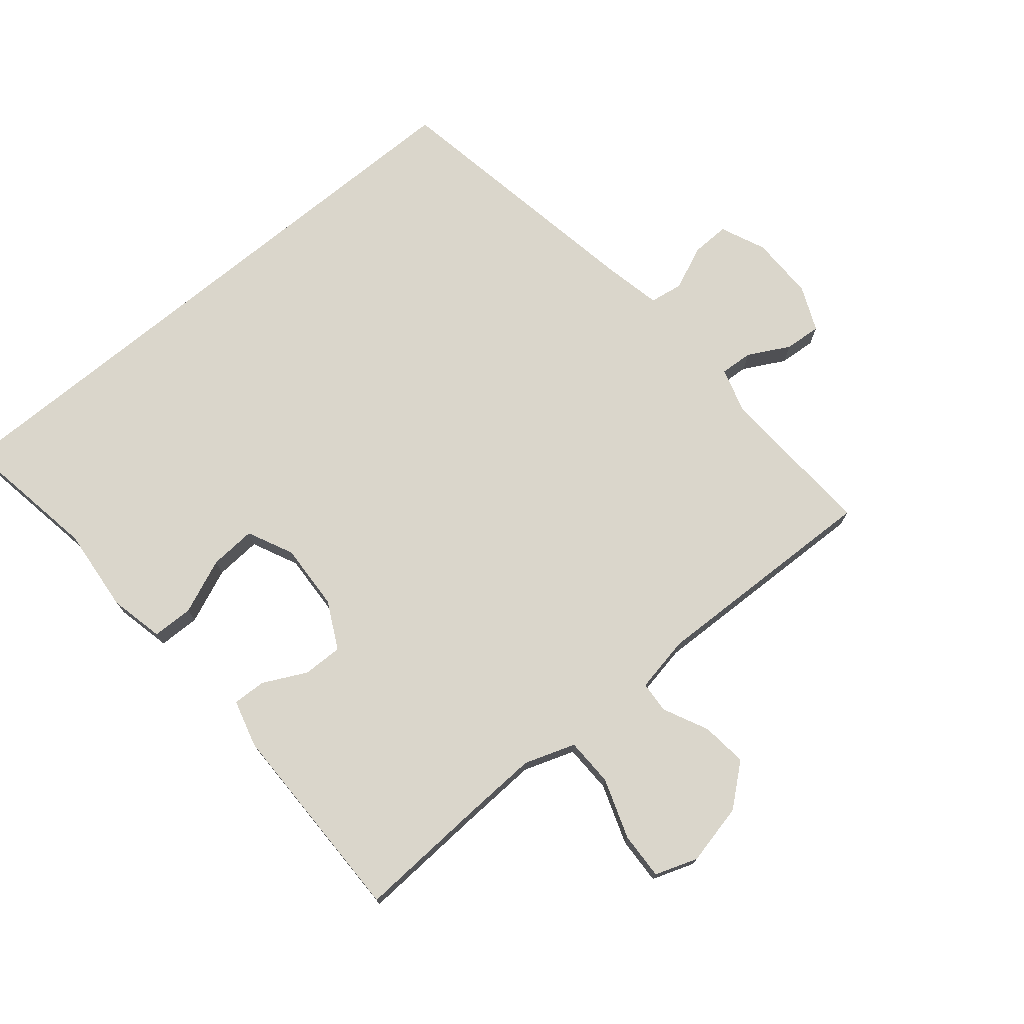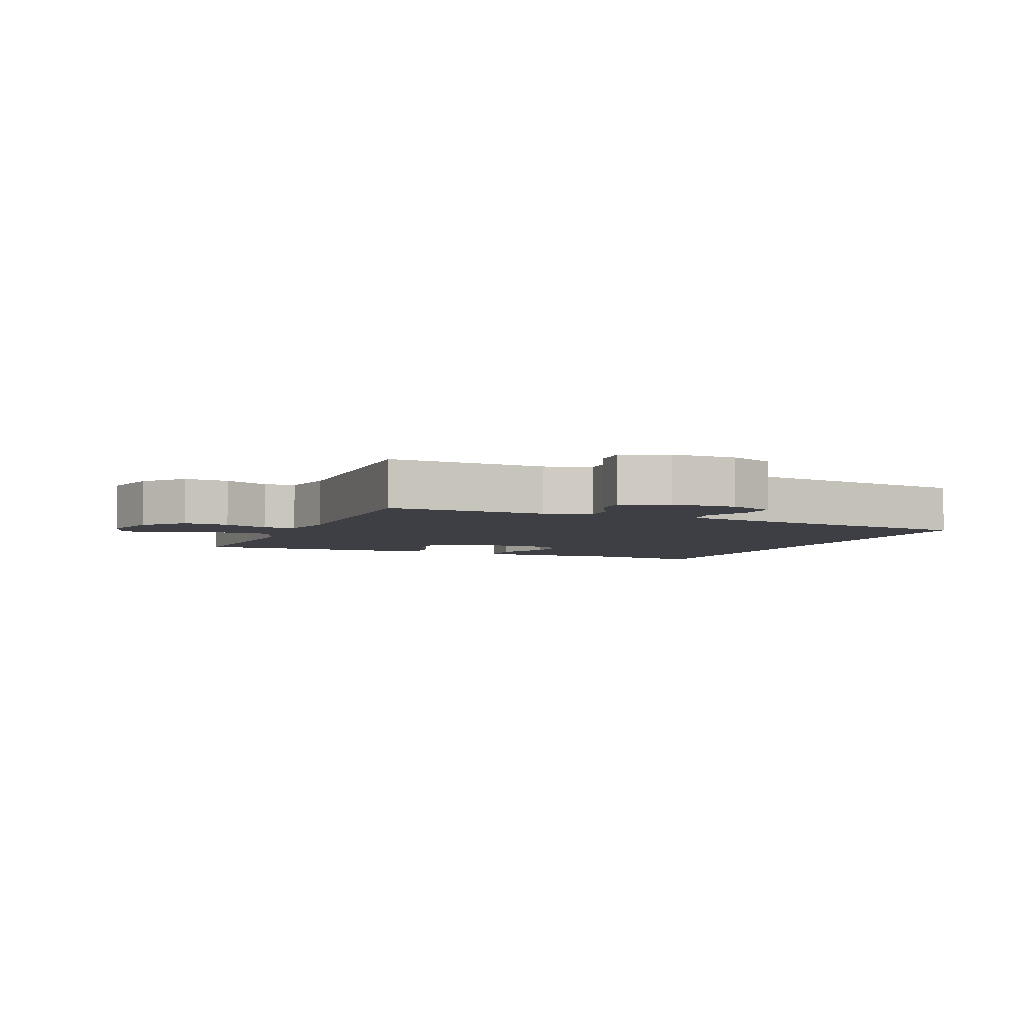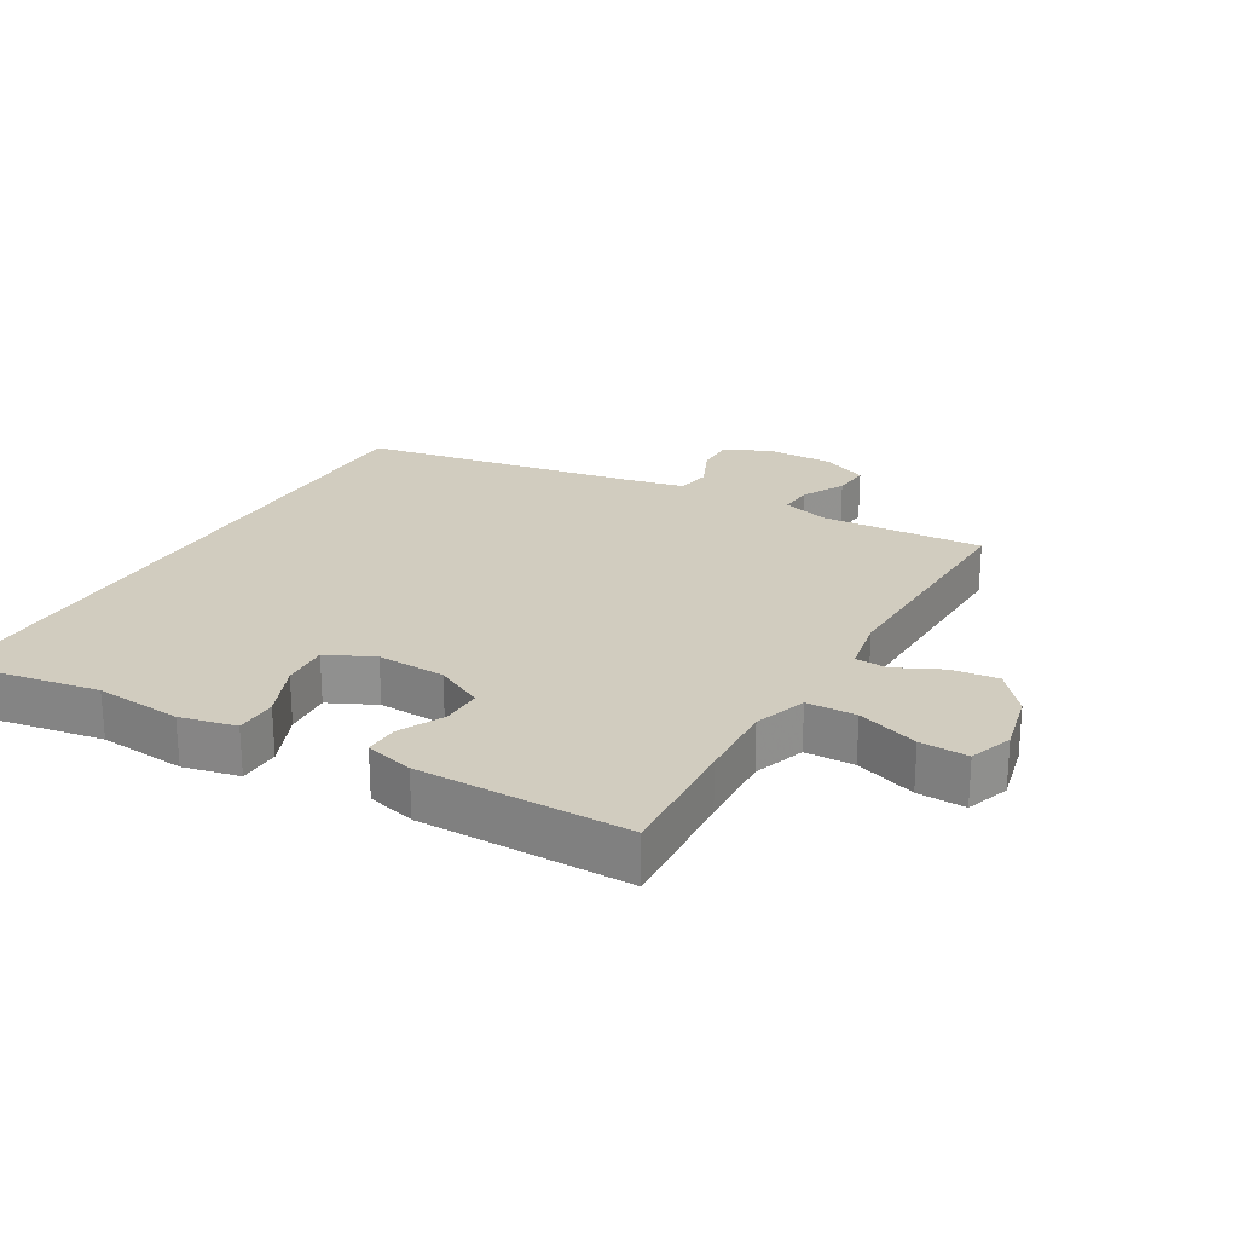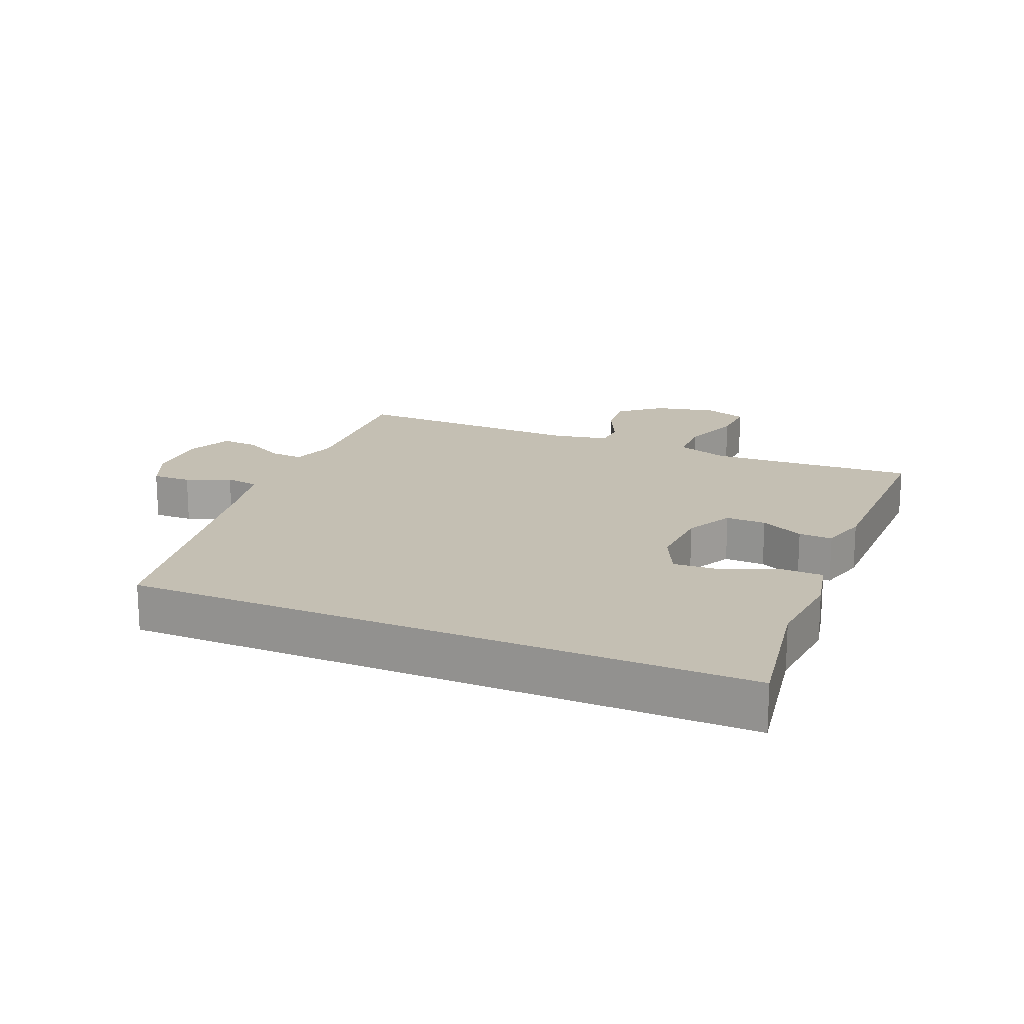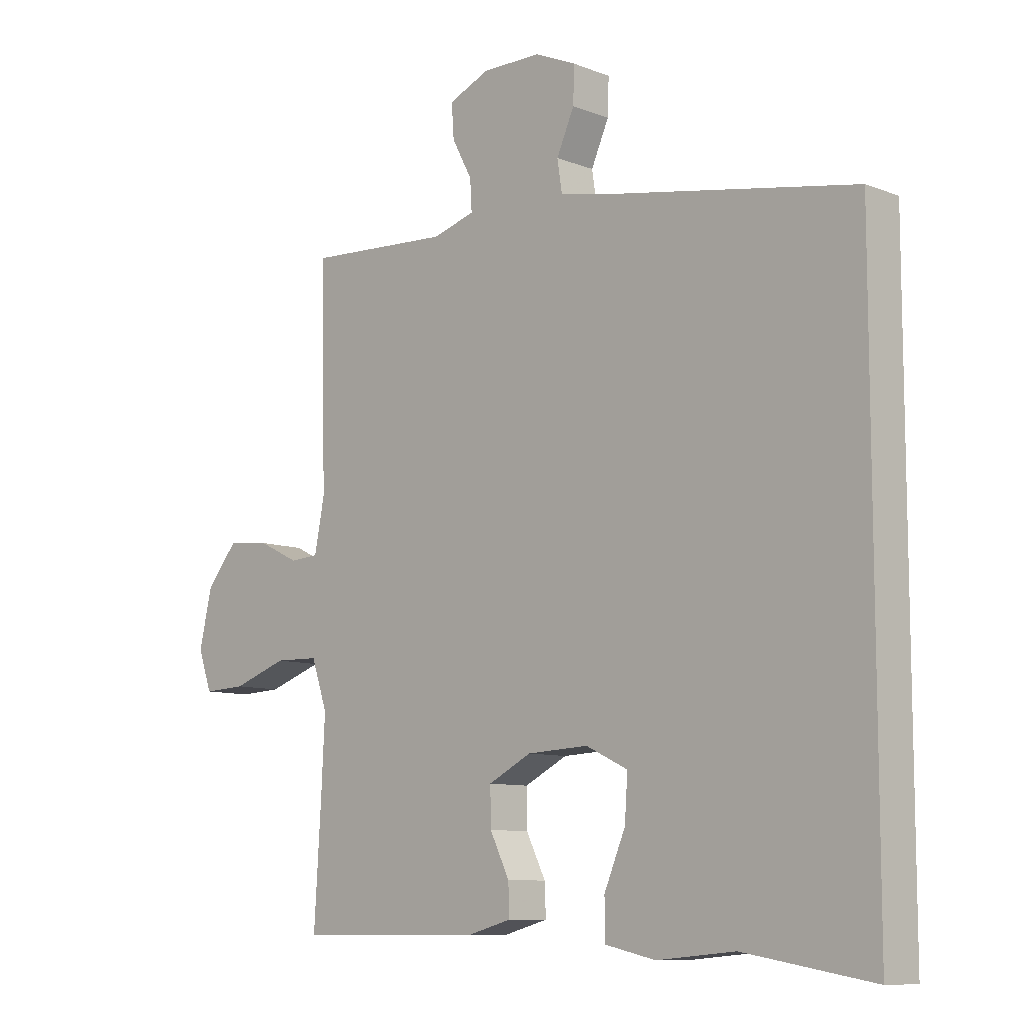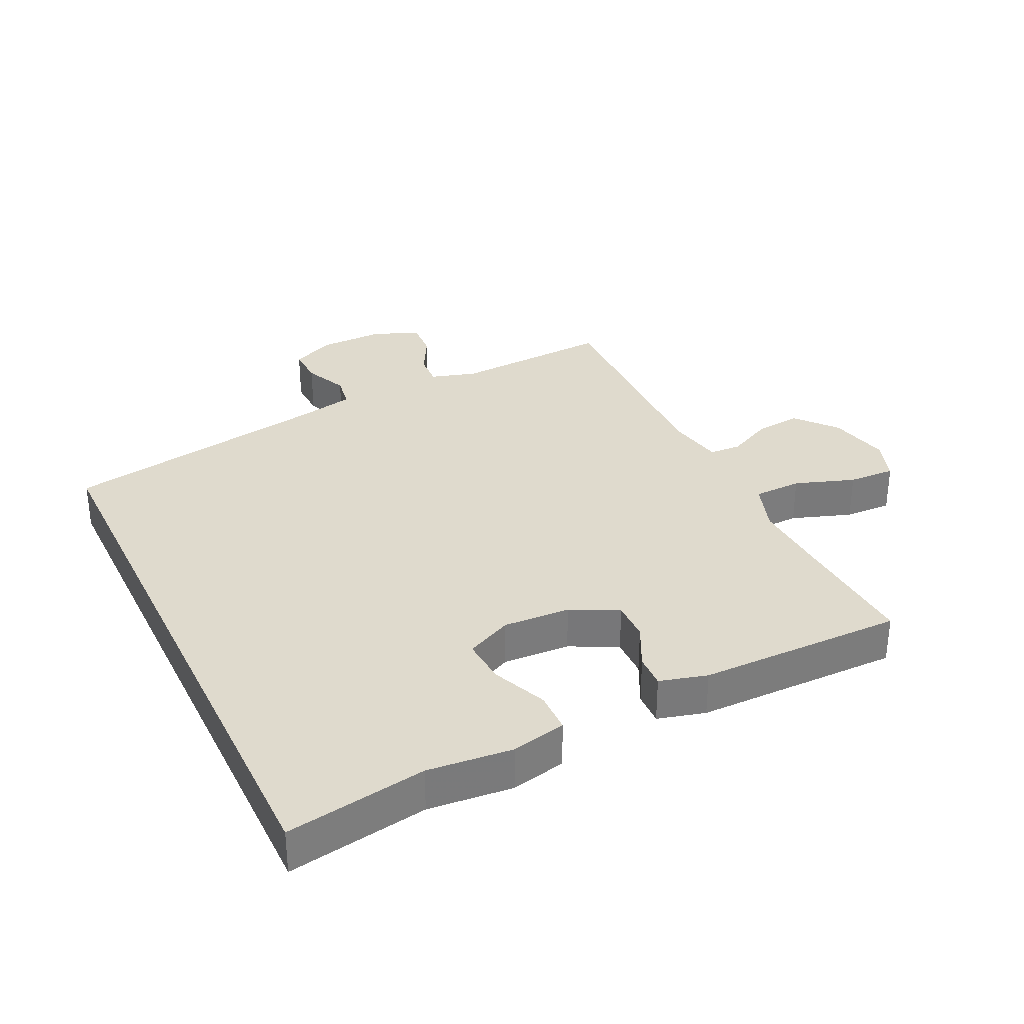
<metadata>
{"format":"obj","ext":"obj","renderer":"f3d","projection":"perspective","resolution":1024,"background":"white","views":[{"elev":74.0,"azim":-129.5,"up":"+Y"},{"elev":-4.4,"azim":-22.2,"up":"+Y"},{"elev":23.8,"azim":-149.9,"up":"+Y"},{"elev":17.8,"azim":113.0,"up":"+Y"},{"elev":-9.4,"azim":44.5,"up":"+Z"},{"elev":32.6,"azim":154.4,"up":"+Y"}]}
</metadata>
<code>
v -0.5 0.07 -0.5
v -0.488 0.07 -0.301
v -0.482 0.07 -0.18
v -0.509 0.07 -0.101
v -0.584 0.07 -0.099
v -0.677 0.07 -0.131
v -0.75 0.07 -0.134
v -0.773 0.07 -0.068
v -0.751 0.07 0.027
v -0.698 0.07 0.09
v -0.627 0.07 0.082
v -0.557 0.07 0.048
v -0.508 0.07 0.051
v -0.491 0.07 0.138
v -0.5 0.07 0.5
v -0.254 0.07 0.485
v -0.182 0.07 0.506
v -0.185 0.07 0.557
v -0.219 0.07 0.621
v -0.223 0.07 0.678
v -0.153 0.07 0.708
v -0.053 0.07 0.707
v 0.017 0.07 0.676
v 0.015 0.07 0.616
v -0.015 0.07 0.549
v -0.007 0.07 0.497
v 0.081 0.07 0.478
v 0.5 0.07 0.403
v 0.5 0.07 -0.555
v 0.282 0.07 -0.518
v 0.15 0.07 -0.53
v 0.065 0.07 -0.511
v 0.064 0.07 -0.447
v 0.1 0.07 -0.362
v 0.105 0.07 -0.29
v 0.034 0.07 -0.256
v -0.07 0.07 -0.261
v -0.143 0.07 -0.298
v -0.142 0.07 -0.36
v -0.109 0.07 -0.427
v -0.107 0.07 -0.479
v -0.181 0.07 -0.499
v -0.5 0 -0.5
v -0.488 0 -0.301
v -0.482 0 -0.18
v -0.509 0 -0.101
v -0.584 0 -0.099
v -0.677 0 -0.131
v -0.75 0 -0.134
v -0.773 0 -0.068
v -0.751 0 0.027
v -0.698 0 0.09
v -0.627 0 0.082
v -0.557 0 0.048
v -0.508 0 0.051
v -0.491 0 0.138
v -0.5 0 0.5
v -0.254 0 0.485
v -0.182 0 0.506
v -0.185 0 0.557
v -0.219 0 0.621
v -0.223 0 0.678
v -0.153 0 0.708
v -0.053 0 0.707
v 0.017 0 0.676
v 0.015 0 0.616
v -0.015 0 0.549
v -0.007 0 0.497
v 0.081 0 0.478
v 0.5 0 0.403
v 0.5 0 -0.555
v 0.282 0 -0.518
v 0.15 0 -0.53
v 0.065 0 -0.511
v 0.064 0 -0.447
v 0.1 0 -0.362
v 0.105 0 -0.29
v 0.034 0 -0.256
v -0.07 0 -0.261
v -0.143 0 -0.298
v -0.142 0 -0.36
v -0.109 0 -0.427
v -0.107 0 -0.479
v -0.181 0 -0.499
f 42 1 2
f 41 42 2
f 40 41 2
f 39 40 2
f 38 39 2 3
f 37 38 3 4
f 36 37 4
f 32 33 34
f 31 32 34
f 30 31 34
f 30 34 35
f 29 30 35
f 28 29 35
f 27 28 35
f 26 27 35 36
f 23 24 25
f 22 23 25
f 21 22 25
f 20 21 25
f 19 20 25
f 18 19 25
f 25 26 36
f 18 25 36
f 17 18 36
f 14 15 16
f 17 36 4
f 16 17 4
f 14 16 4
f 13 14 4
f 10 11 12
f 9 10 12
f 8 9 12
f 7 8 12
f 6 7 12
f 5 6 12
f 4 5 12 13
f 44 43 84
f 44 84 83
f 44 83 82
f 44 82 81
f 45 44 81 80
f 46 45 80 79
f 46 79 78
f 76 75 74
f 76 74 73
f 76 73 72
f 77 76 72
f 77 72 71
f 77 71 70
f 77 70 69
f 78 77 69 68
f 67 66 65
f 67 65 64
f 67 64 63
f 67 63 62
f 67 62 61
f 67 61 60
f 78 68 67
f 78 67 60
f 78 60 59
f 58 57 56
f 46 78 59
f 46 59 58
f 46 58 56
f 46 56 55
f 54 53 52
f 54 52 51
f 54 51 50
f 54 50 49
f 54 49 48
f 54 48 47
f 55 54 47 46
f 1 43 44 2
f 2 44 45 3
f 3 45 46 4
f 4 46 47 5
f 5 47 48 6
f 6 48 49 7
f 7 49 50 8
f 8 50 51 9
f 9 51 52 10
f 10 52 53 11
f 11 53 54 12
f 12 54 55 13
f 13 55 56 14
f 14 56 57 15
f 15 57 58 16
f 16 58 59 17
f 17 59 60 18
f 18 60 61 19
f 19 61 62 20
f 20 62 63 21
f 21 63 64 22
f 22 64 65 23
f 23 65 66 24
f 24 66 67 25
f 25 67 68 26
f 26 68 69 27
f 27 69 70 28
f 28 70 71 29
f 29 71 72 30
f 30 72 73 31
f 31 73 74 32
f 32 74 75 33
f 33 75 76 34
f 34 76 77 35
f 35 77 78 36
f 36 78 79 37
f 37 79 80 38
f 38 80 81 39
f 39 81 82 40
f 40 82 83 41
f 41 83 84 42
f 42 84 43 1

</code>
